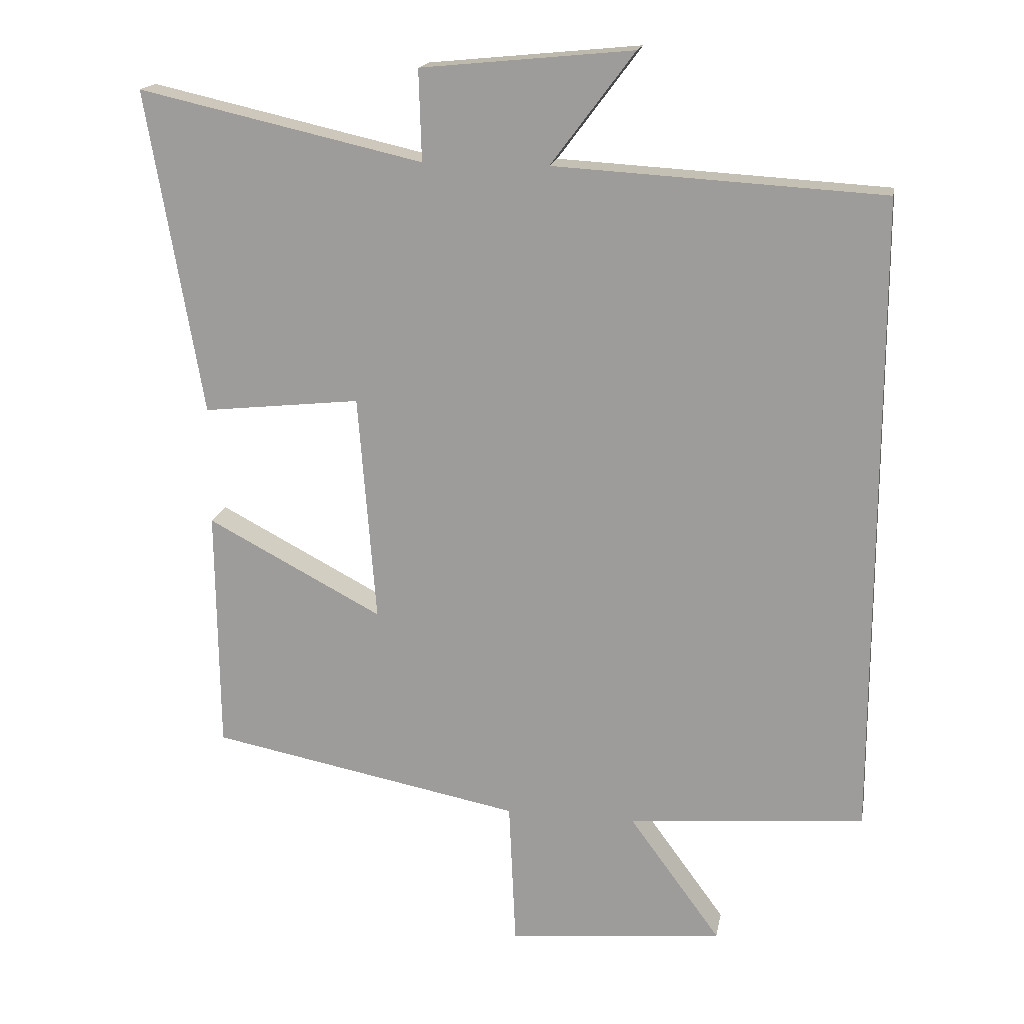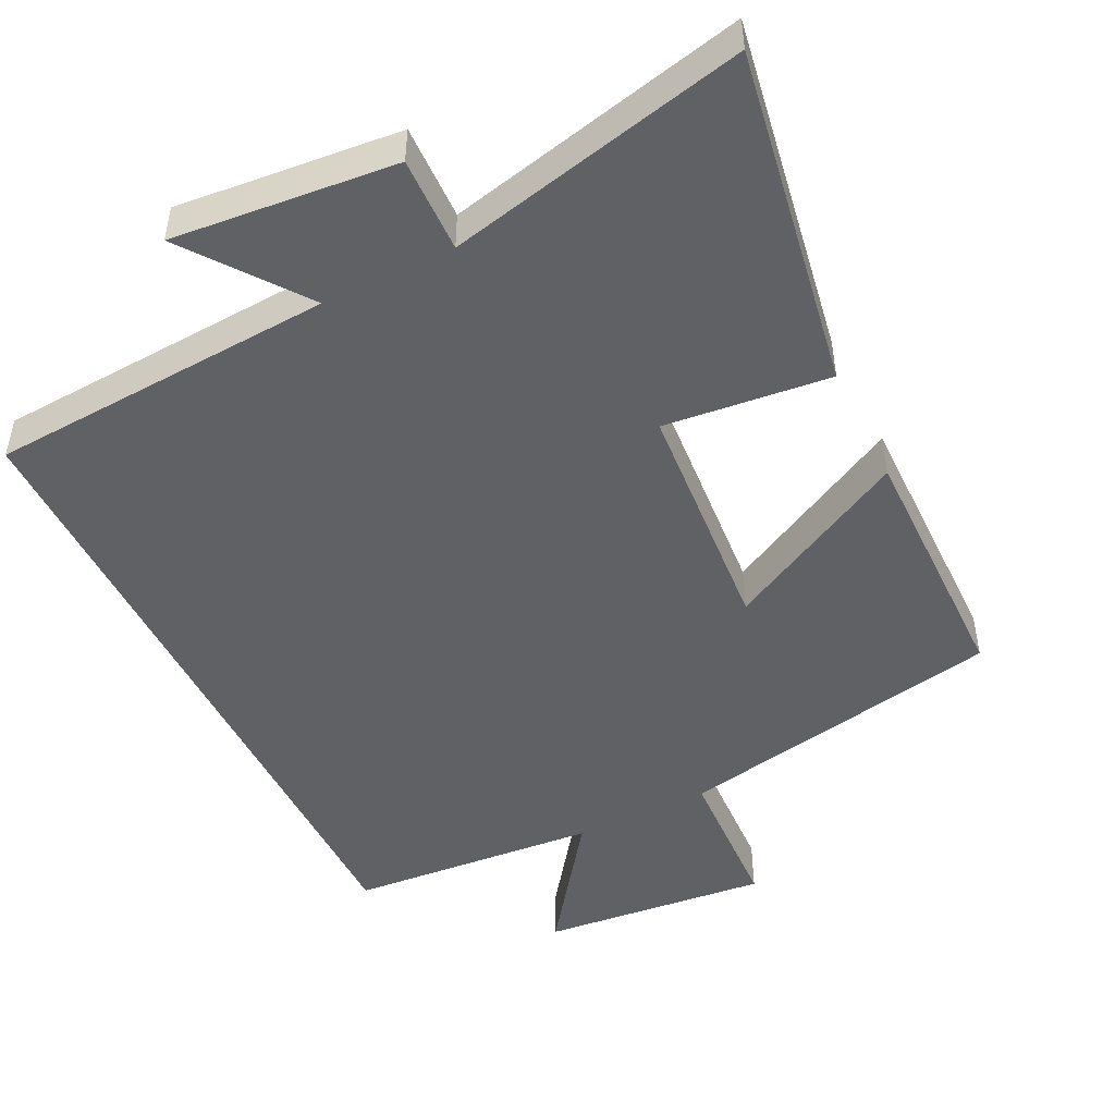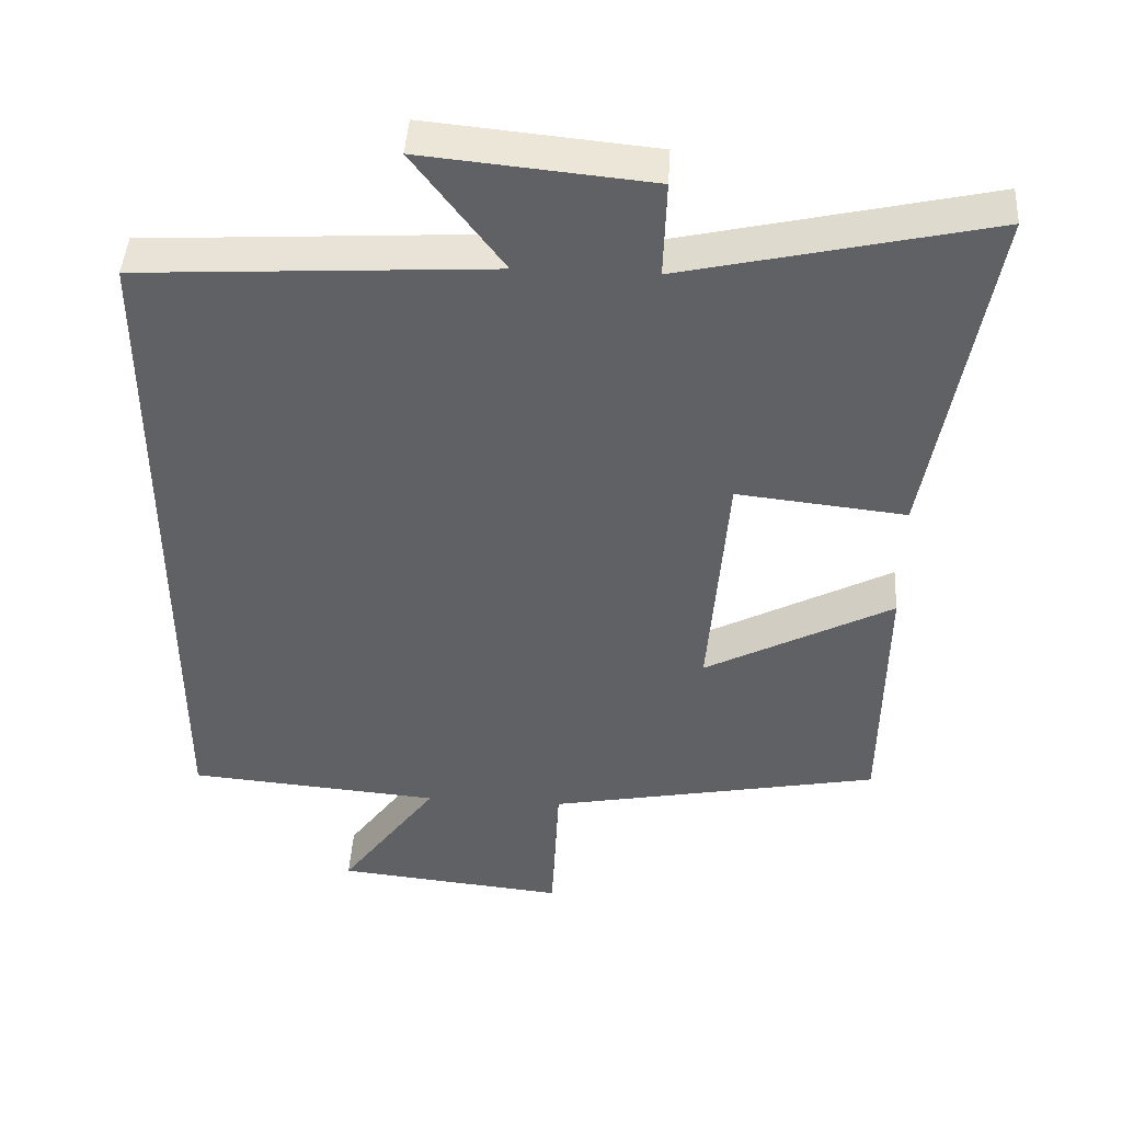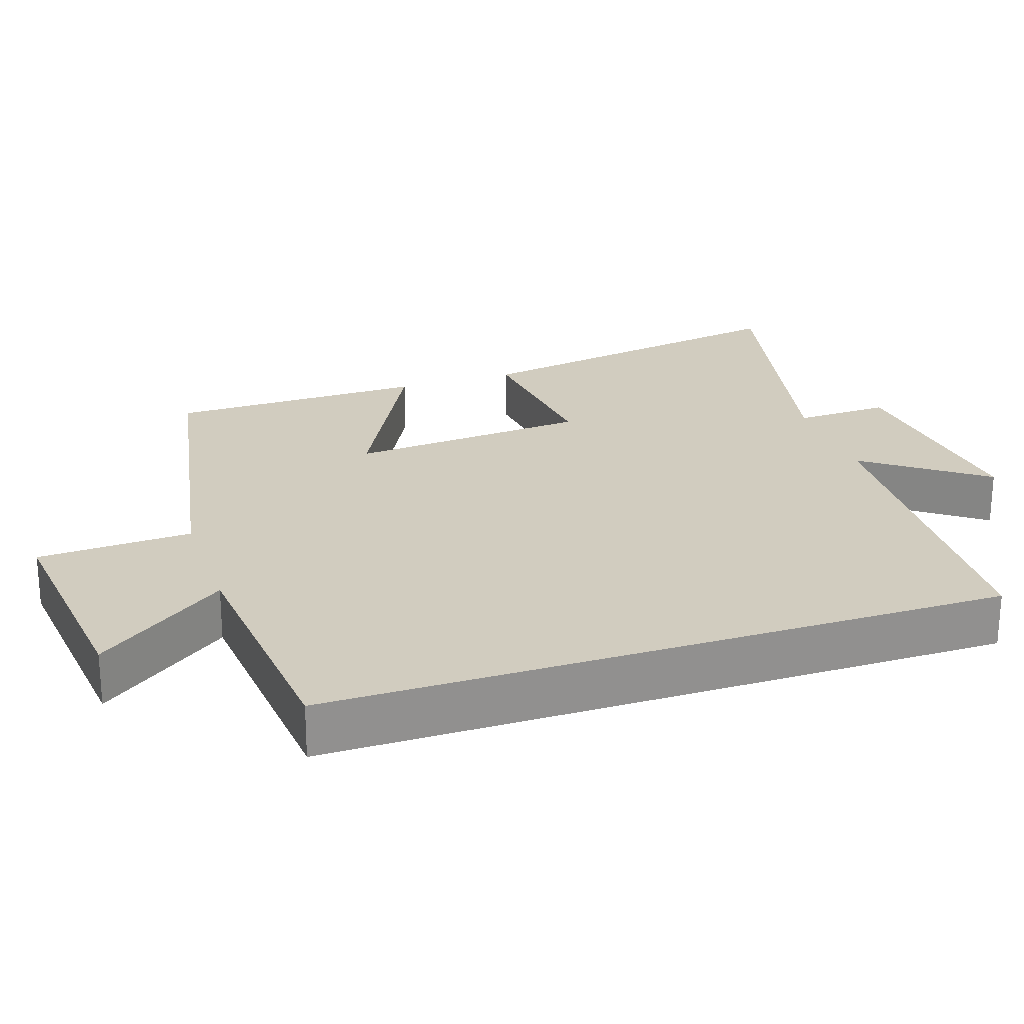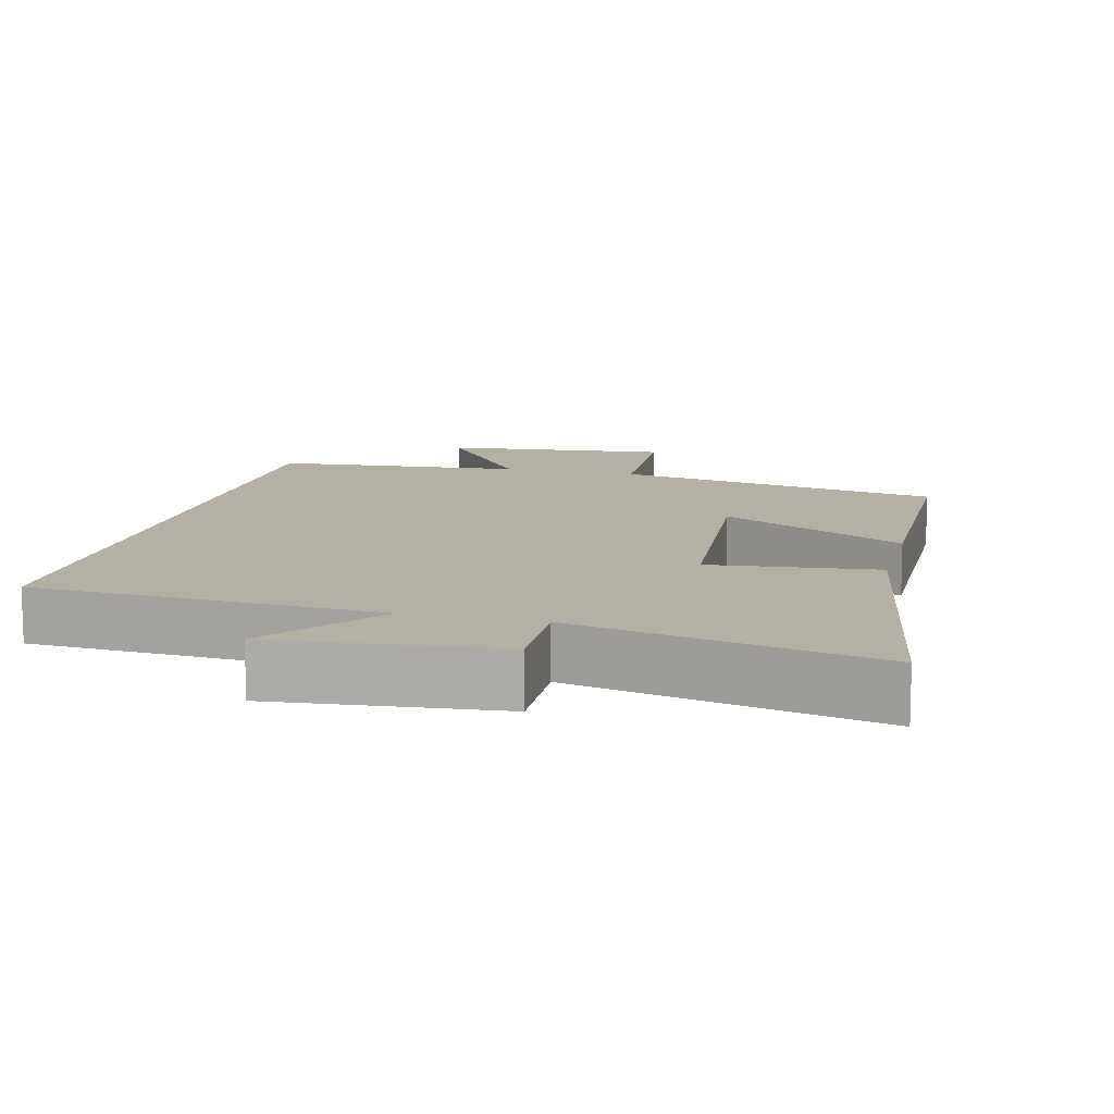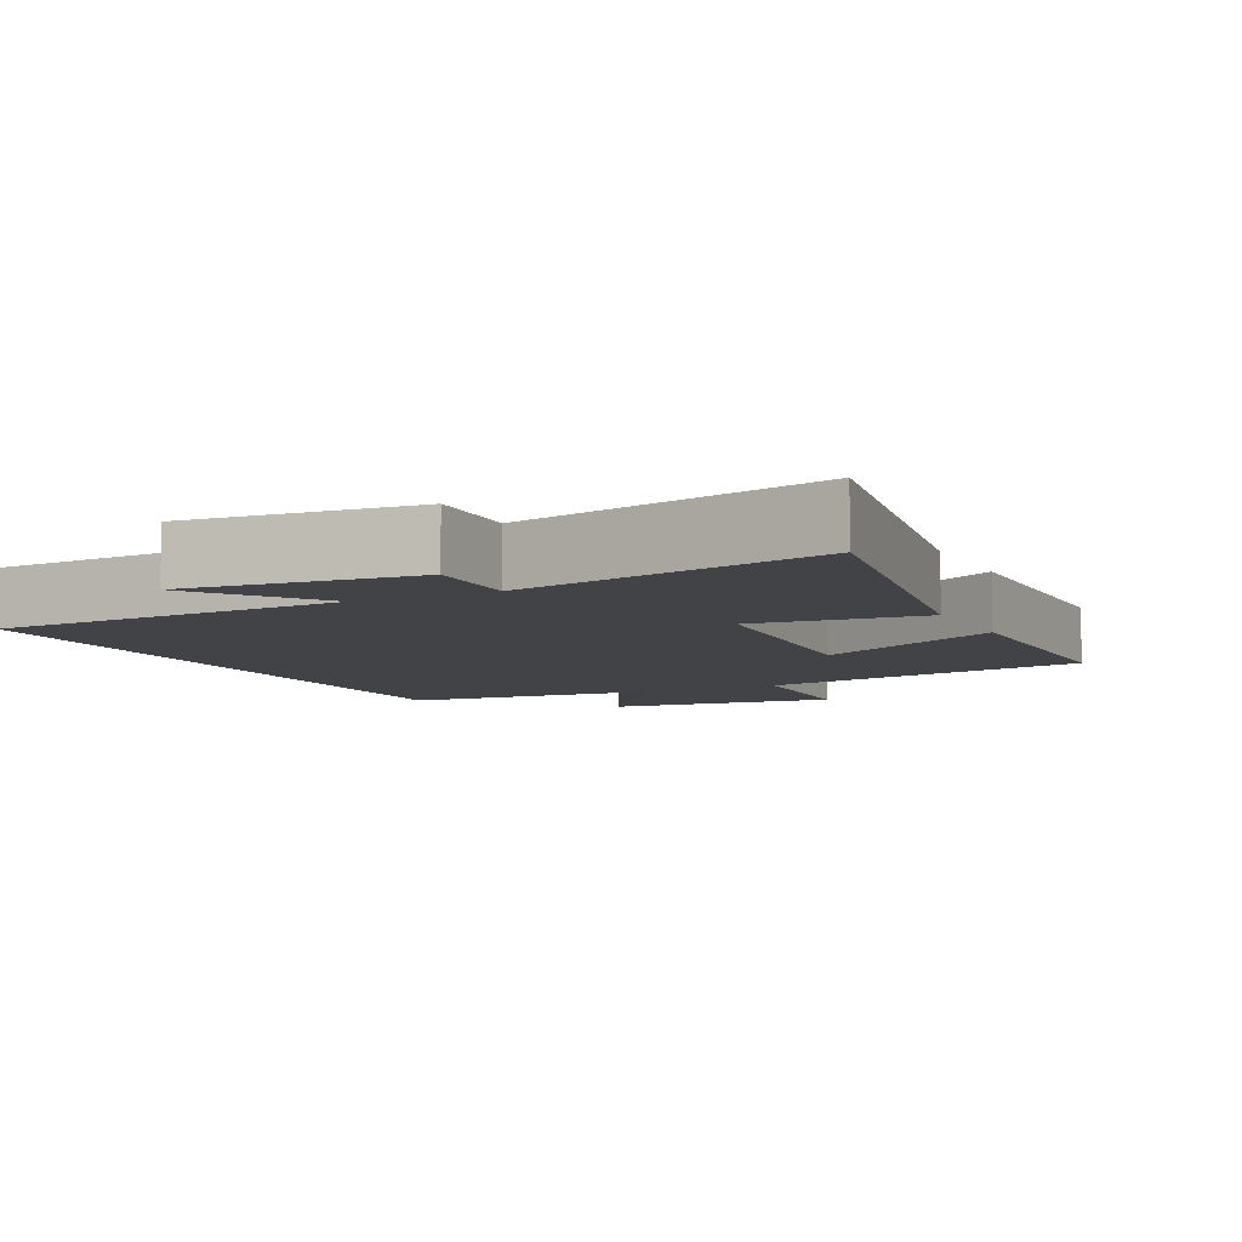
<metadata>
{"format":"obj","ext":"obj","renderer":"f3d","projection":"perspective","resolution":1024,"background":"white","views":[{"elev":17.3,"azim":-169.5,"up":"+Z"},{"elev":-48.3,"azim":26.3,"up":"+Y"},{"elev":44.4,"azim":3.4,"up":"+Z"},{"elev":23.8,"azim":-108.7,"up":"+Y"},{"elev":11.5,"azim":14.0,"up":"+Y"},{"elev":-7.1,"azim":26.2,"up":"+Y"}]}
</metadata>
<code>
v 0.582 0.07 0.594
v 0.5 0.07 0.119
v 0.269 0.07 0.144
v 0.243 0.07 -0.19
v 0.5 0.07 -0.055
v 0.496 0.07 -0.412
v 0.039 0.07 -0.5
v 0.029 0.07 -0.715
v -0.287 0.07 -0.683
v -0.153 0.07 -0.5
v -0.5 0.07 -0.471
v -0.5 0.07 0.472
v -0.019 0.07 0.5
v -0.141 0.07 0.663
v 0.169 0.07 0.633
v 0.165 0.07 0.5
v 0.582 0 0.594
v 0.5 0 0.119
v 0.269 0 0.144
v 0.243 0 -0.19
v 0.5 0 -0.055
v 0.496 0 -0.412
v 0.039 0 -0.5
v 0.029 0 -0.715
v -0.287 0 -0.683
v -0.153 0 -0.5
v -0.5 0 -0.471
v -0.5 0 0.472
v -0.019 0 0.5
v -0.141 0 0.663
v 0.169 0 0.633
v 0.165 0 0.5
f 13 14 15 16
f 11 12 13 16
f 10 11 16
f 7 8 9 10
f 4 5 6 7
f 3 4 7 10
f 16 1 2 3
f 3 10 16
f 32 31 30 29
f 32 29 28 27
f 32 27 26
f 26 25 24 23
f 23 22 21 20
f 26 23 20 19
f 19 18 17 32
f 32 26 19
f 1 17 18 2
f 2 18 19 3
f 3 19 20 4
f 4 20 21 5
f 5 21 22 6
f 6 22 23 7
f 7 23 24 8
f 8 24 25 9
f 9 25 26 10
f 10 26 27 11
f 11 27 28 12
f 12 28 29 13
f 13 29 30 14
f 14 30 31 15
f 15 31 32 16
f 16 32 17 1

</code>
